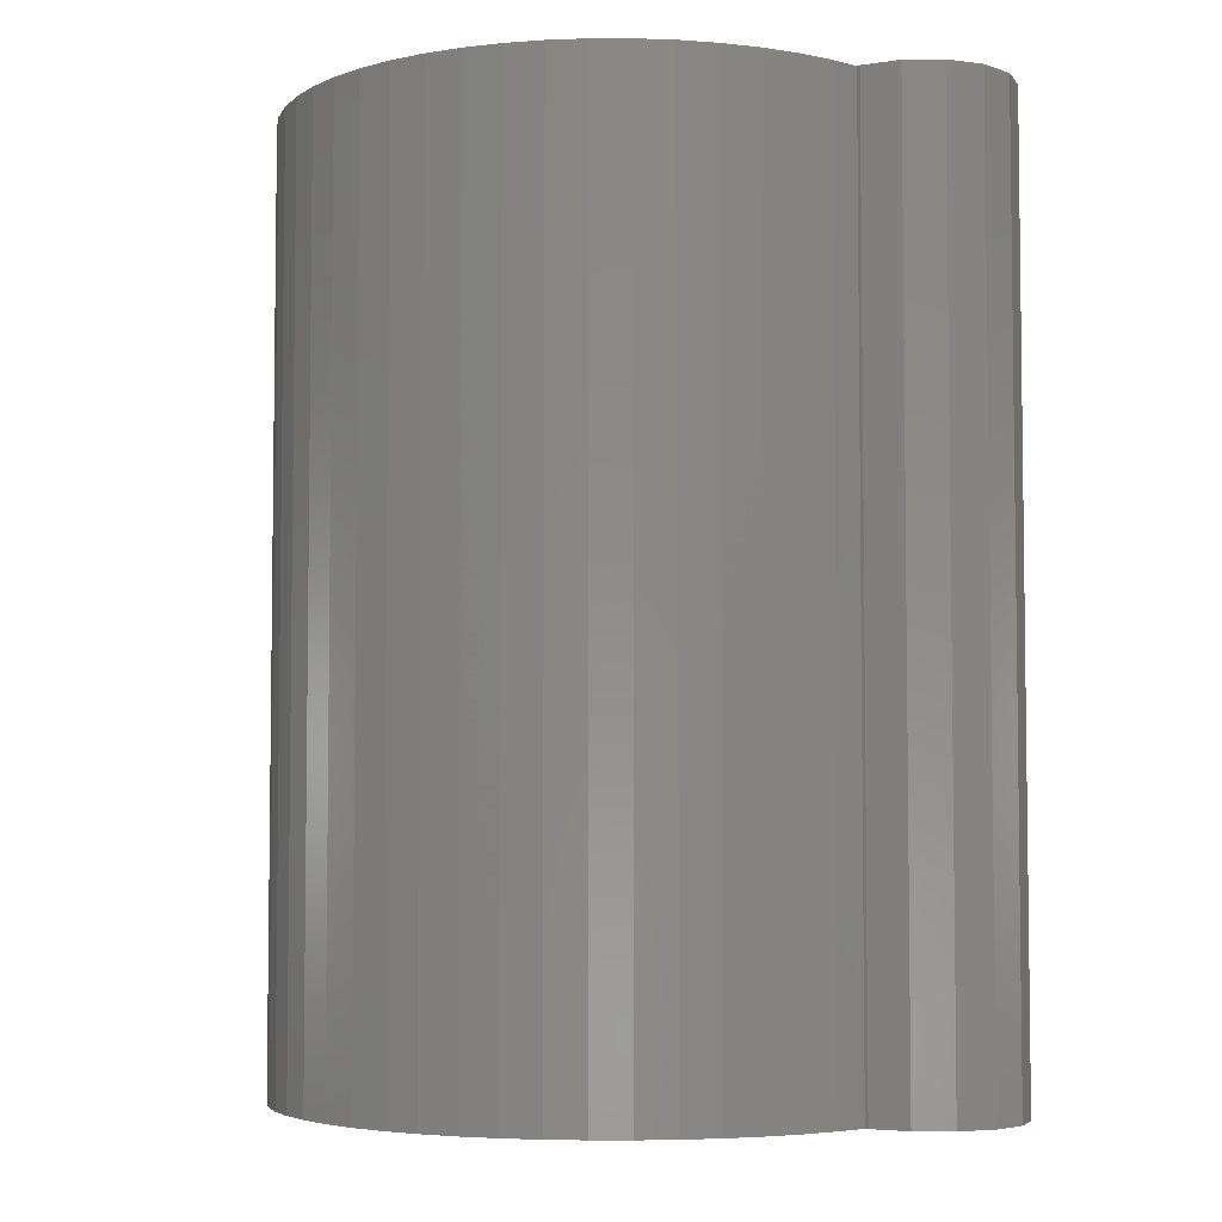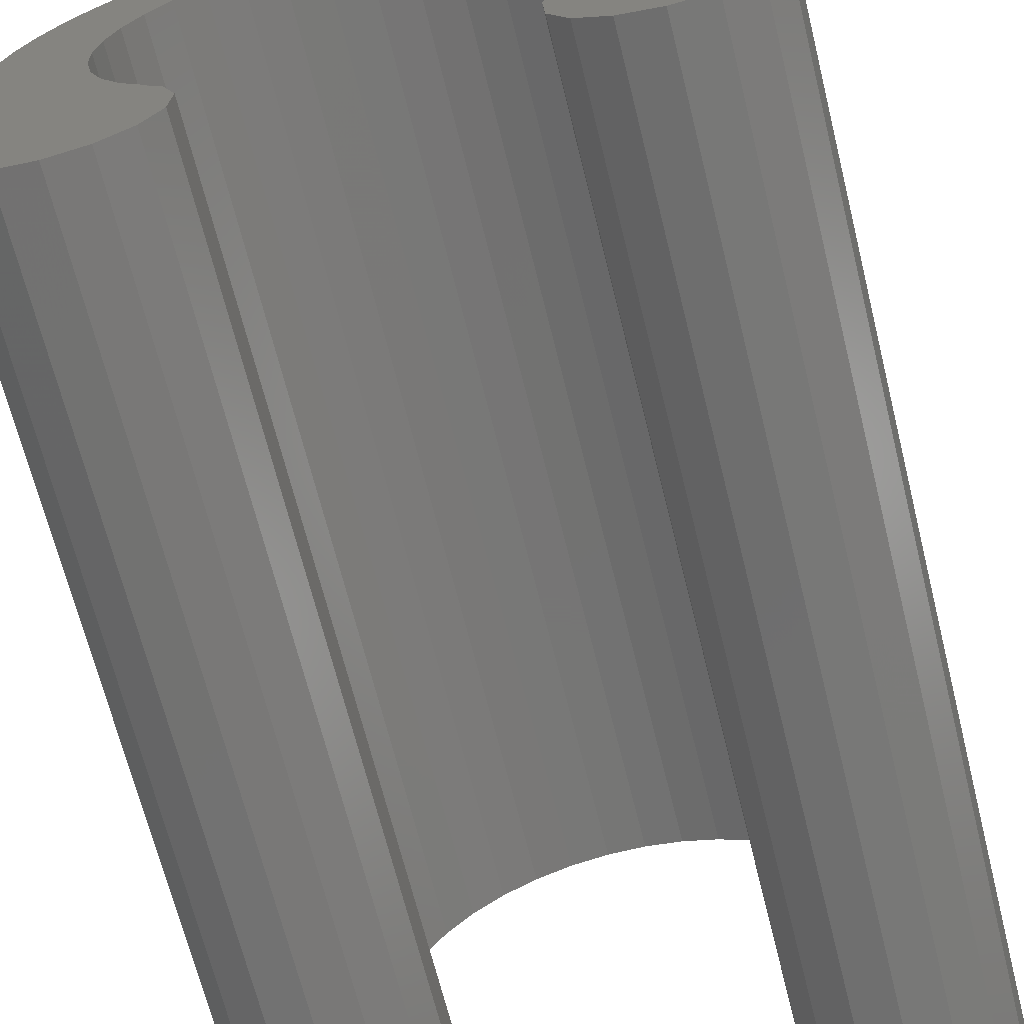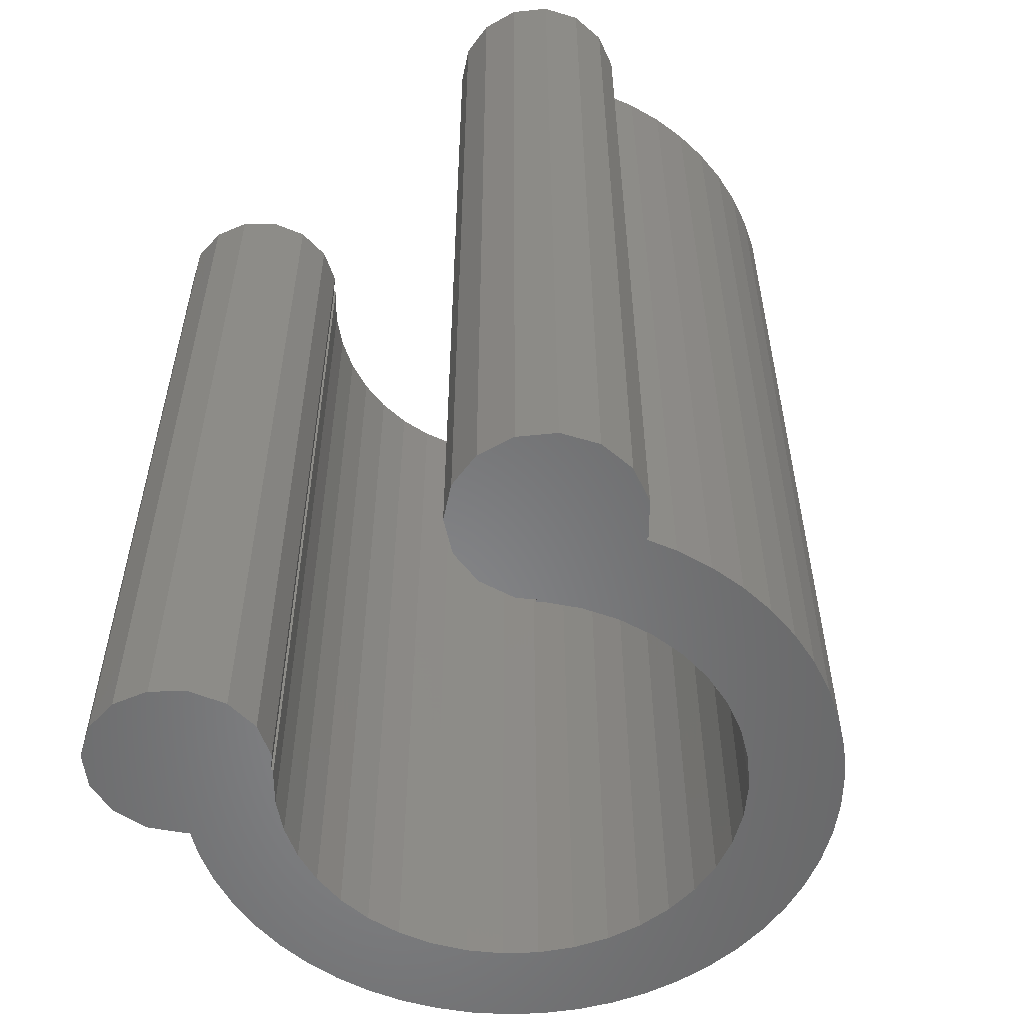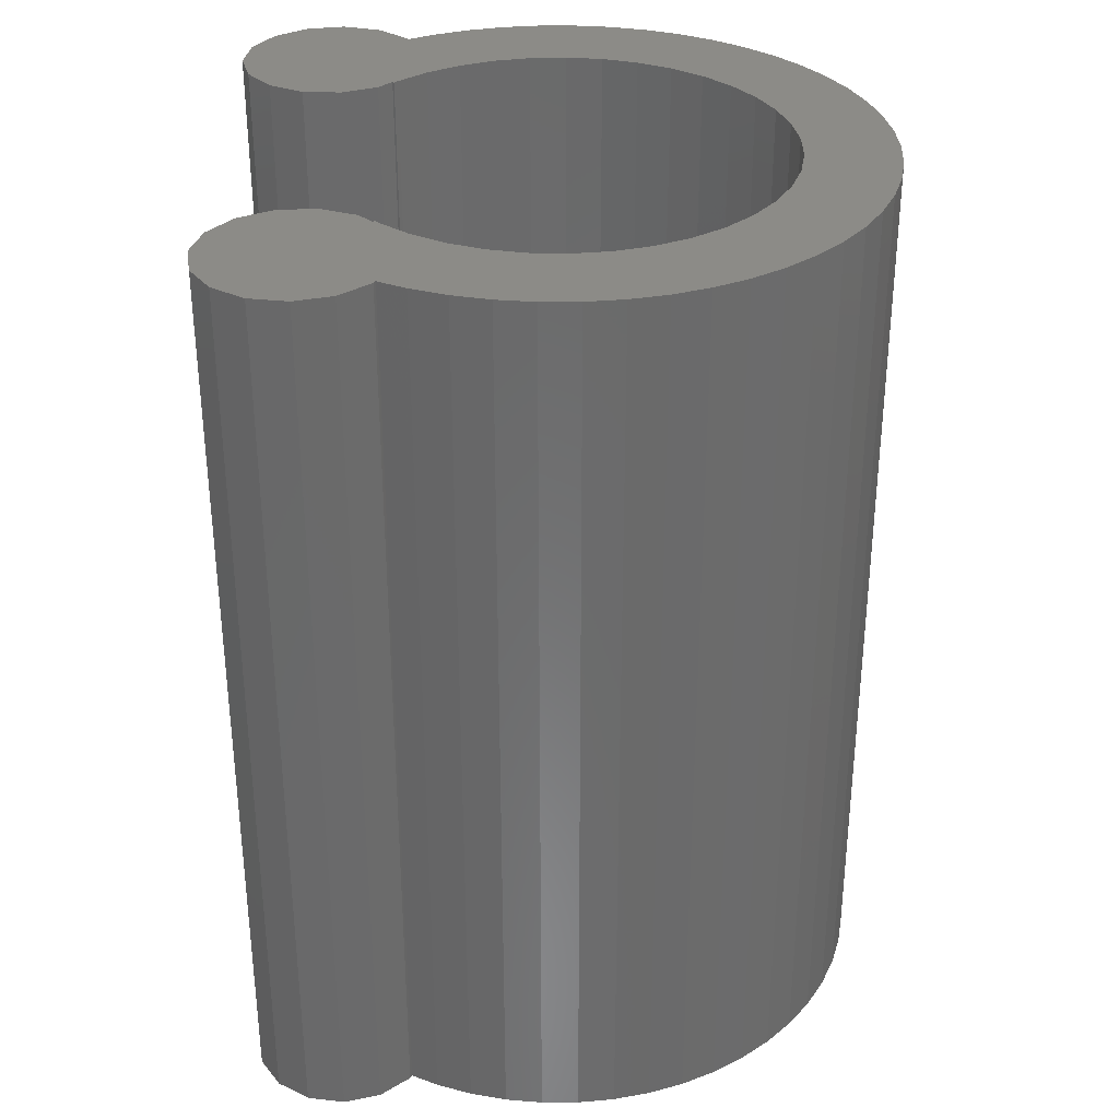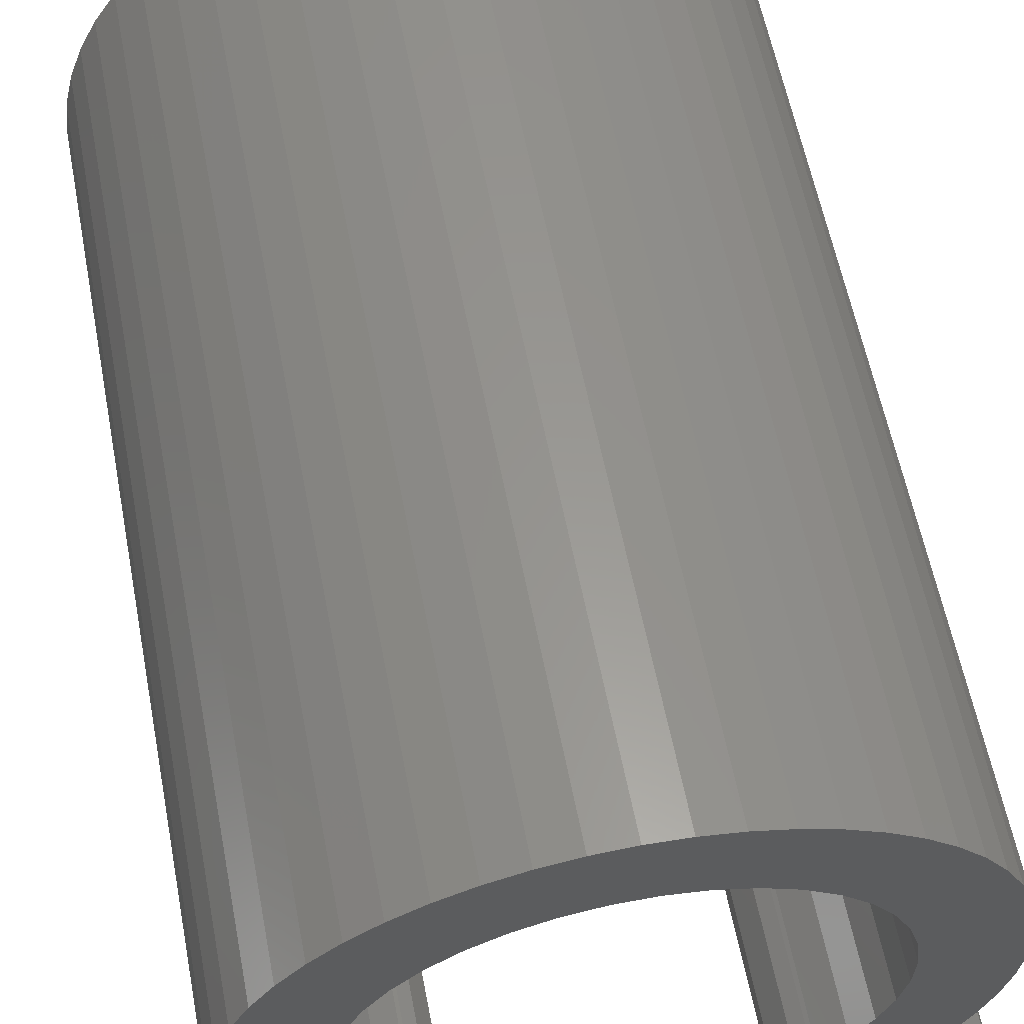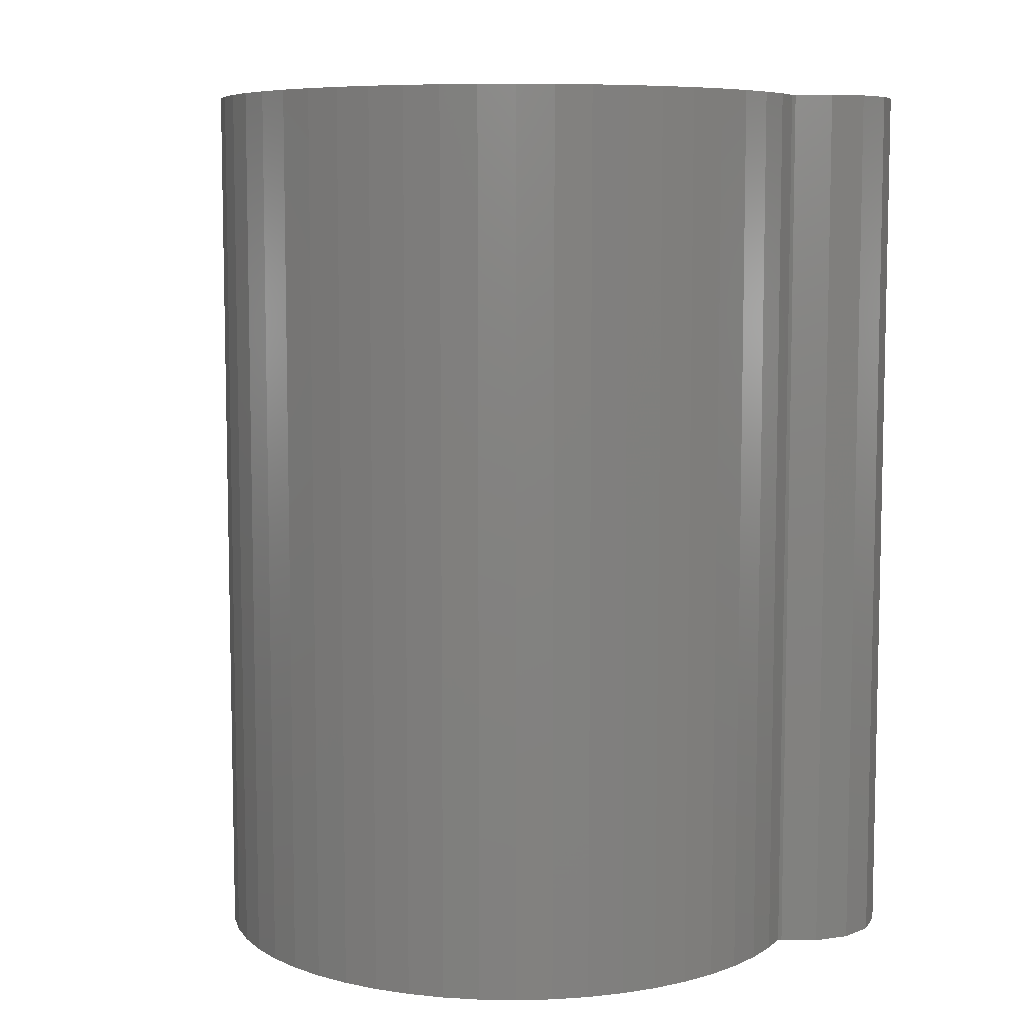
<metadata>
{"format":"stl","ext":"stl","renderer":"f3d","projection":"perspective","resolution":1024,"background":"white","views":[{"elev":-4.6,"azim":-103.1,"up":"+Z"},{"elev":-68.0,"azim":14.0,"up":"+Y"},{"elev":-54.4,"azim":39.3,"up":"+Z"},{"elev":32.8,"azim":89.7,"up":"+Z"},{"elev":59.2,"azim":169.1,"up":"+Y"},{"elev":7.6,"azim":-127.2,"up":"+Z"}]}
</metadata>
<code>
# stl→obj: 190 verts, 376 faces
v 3.214 -1.386 10
v 3.353 -1.004 0
v 3.353 -1.004 10
v 3.214 -1.386 0
v 3.214 1.386 10
v 3.031 1.75 0
v 3.031 1.75 10
v 3.214 1.386 0
v 1.571 3.128 0
v 1.197 3.289 10
v 1.571 3.128 10
v 1.197 3.289 0
v 2.25 2.681 0
v 1.923 2.924 10
v 2.25 2.681 10
v 1.923 2.924 0
v 2.807 2.09 0
v 2.807 2.09 10
v 3.447 0.6078 10
v 3.353 1.004 0
v 3.353 1.004 10
v 3.447 0.6078 0
v 3.494 -0.2035 10
v 3.494 0.2035 0
v 3.494 0.2035 10
v 3.494 -0.2035 0
v 3.447 -0.6078 0
v 3.447 -0.6078 10
v 3.067 -1.679 10
v 3.067 -1.679 0
v 0.4063 3.476 0
v -7.772e-16 3.5 10
v 0.4063 3.476 10
v -7.772e-16 3.5 0
v 0.8072 3.406 10
v 0.8072 3.406 0
v 2.546 2.402 0
v 2.546 2.402 10
v -1.571 3.128 0
v -1.923 2.924 10
v -1.571 3.128 10
v -1.923 2.924 0
v -3.447 -0.6078 0
v -3.494 -0.2035 10
v -3.494 -0.2035 0
v -3.447 -0.6078 10
v 1.803 -1.732 10
v 1.765 -1.765 10
v 1.783 -1.783 10
v 2.449 0.5001 10
v 2.498 0.1007 10
v 2.338 0.8865 10
v 1.658 1.871 10
v 2.165 1.25 10
v 1.937 1.581 10
v 1.336 2.113 10
v 0.9799 2.3 10
v 0.5983 2.427 10
v 0.2012 2.492 10
v -0.2012 2.492 10
v -0.4063 3.476 10
v -0.5983 2.427 10
v -0.8072 3.406 10
v -1.197 3.289 10
v -0.9799 2.3 10
v -1.336 2.113 10
v -2.25 2.681 10
v -1.658 1.871 10
v -2.546 2.402 10
v -1.937 1.581 10
v -2.807 2.09 10
v -2.165 1.25 10
v -3.031 1.75 10
v -3.214 1.386 10
v -1.765 -1.765 10
v -1.803 -1.732 10
v -1.783 -1.783 10
v 2.482 -0.3013 10
v 2.401 -0.6955 10
v 3.474 -2.423 10
v 3.366 -2.021 10
v 3.408 -2.833 10
v 3.104 -1.698 10
v 3.182 -3.182 10
v 2.833 -3.408 10
v 2.259 -1.072 10
v 2.057 -1.42 10
v 2.423 -3.474 10
v 2.021 -3.366 10
v 1.698 -3.104 10
v 1.487 -2.318 10
v 1.636 -1.93 10
v 1.509 -2.734 10
v -1.487 -2.318 10
v -1.636 -1.93 10
v -1.509 -2.734 10
v -1.698 -3.104 10
v -3.067 -1.679 10
v -2.021 -3.366 10
v -2.057 -1.42 10
v -2.259 -1.072 10
v -3.214 -1.386 10
v -2.401 -0.6955 10
v -2.833 -3.408 10
v -2.482 -0.3013 10
v -2.498 0.1007 10
v -2.338 0.8865 10
v -3.353 1.004 10
v -2.423 -3.474 10
v -2.449 0.5001 10
v -3.366 -2.021 10
v -3.104 -1.698 10
v -3.182 -3.182 10
v -3.474 -2.423 10
v -3.408 -2.833 10
v -3.447 0.6078 10
v -3.353 -1.004 10
v -3.494 0.2035 10
v -0.4063 3.476 0
v -0.8072 3.406 0
v -1.197 3.289 0
v -2.25 2.681 0
v -2.546 2.402 0
v -3.353 -1.004 0
v -3.067 -1.679 0
v -3.214 -1.386 0
v -2.807 2.09 0
v -3.214 1.386 0
v -3.031 1.75 0
v -3.494 0.2035 0
v -1.783 -1.783 0
v -1.487 -2.318 0
v -1.509 -2.734 0
v -1.698 -3.104 0
v -1.636 -1.93 0
v -2.021 -3.366 0
v -2.423 -3.474 0
v -1.803 -1.732 0
v -2.057 -1.42 0
v -2.259 -1.072 0
v -2.833 -3.408 0
v -2.401 -0.6955 0
v -1.937 1.581 0
v -2.449 0.5001 0
v -3.182 -3.182 0
v -3.408 -2.833 0
v -3.366 -2.021 0
v -3.104 -1.698 0
v -3.474 -2.423 0
v -1.765 -1.765 0
v 3.474 -2.423 0
v 3.408 -2.833 0
v 3.182 -3.182 0
v 3.366 -2.021 0
v 3.104 -1.698 0
v 2.833 -3.408 0
v 1.783 -1.783 0
v 2.498 0.1007 0
v 2.482 -0.3013 0
v 2.449 0.5001 0
v 2.338 0.8865 0
v 2.423 -3.474 0
v 2.401 -0.6955 0
v 2.259 -1.072 0
v 2.057 -1.42 0
v 2.021 -3.366 0
v 1.803 -1.732 0
v 1.698 -3.104 0
v 1.509 -2.734 0
v 1.487 -2.318 0
v 1.636 -1.93 0
v 2.165 1.25 0
v 1.937 1.581 0
v 1.658 1.871 0
v 1.336 2.113 0
v 0.9799 2.3 0
v 0.5983 2.427 0
v 0.2012 2.492 0
v -0.2012 2.492 0
v -0.5983 2.427 0
v -0.9799 2.3 0
v -1.336 2.113 0
v -1.658 1.871 0
v -2.165 1.25 0
v -2.338 0.8865 0
v -3.447 0.6078 0
v -2.498 0.1007 0
v 1.765 -1.765 0
v -2.482 -0.3013 0
v -3.353 1.004 0
f 1 2 3
f 2 1 4
f 5 6 7
f 6 5 8
f 9 10 11
f 10 9 12
f 13 14 15
f 14 13 16
f 7 17 18
f 17 7 6
f 19 20 21
f 20 19 22
f 23 24 25
f 24 23 26
f 3 27 28
f 27 3 2
f 29 4 1
f 4 29 30
f 31 32 33
f 32 31 34
f 12 35 10
f 35 12 36
f 16 11 14
f 11 16 9
f 21 8 5
f 8 21 20
f 25 22 19
f 22 25 24
f 18 37 38
f 37 18 17
f 37 15 38
f 15 37 13
f 39 40 41
f 40 39 42
f 43 44 45
f 44 43 46
f 28 26 23
f 26 28 27
f 47 48 49
f 19 50 51
f 18 52 50
f 53 38 15
f 18 54 52
f 18 55 54
f 56 15 14
f 38 53 55
f 56 14 11
f 15 56 53
f 57 11 10
f 11 57 56
f 58 10 35
f 10 58 57
f 33 58 35
f 33 59 58
f 32 59 33
f 32 60 59
f 61 60 32
f 61 62 60
f 63 62 61
f 64 62 63
f 62 64 65
f 41 65 64
f 65 41 66
f 40 66 41
f 67 66 40
f 66 67 68
f 69 68 67
f 68 69 70
f 71 70 69
f 70 71 72
f 73 72 71
f 74 72 73
f 75 76 77
f 51 25 19
f 25 51 23
f 50 19 21
f 78 23 51
f 50 21 5
f 23 78 28
f 79 28 78
f 50 5 7
f 29 80 81
f 80 29 82
f 29 81 83
f 82 29 84
f 29 85 84
f 28 79 3
f 50 7 18
f 55 18 38
f 3 79 1
f 86 1 79
f 1 86 29
f 87 29 86
f 47 29 87
f 29 49 85
f 85 49 88
f 29 47 49
f 88 49 89
f 49 90 89
f 91 49 92
f 49 93 90
f 49 91 93
f 77 94 95
f 94 77 96
f 96 77 97
f 98 77 76
f 77 99 97
f 98 76 100
f 98 100 101
f 102 101 103
f 104 77 98
f 46 103 105
f 44 105 106
f 72 74 107
f 108 107 74
f 77 109 99
f 107 108 110
f 77 104 109
f 111 98 112
f 98 113 104
f 114 98 111
f 98 115 113
f 98 114 115
f 116 110 108
f 110 116 106
f 103 117 102
f 101 102 98
f 118 106 116
f 103 46 117
f 44 106 118
f 105 44 46
f 36 33 35
f 33 36 31
f 34 61 32
f 61 34 119
f 119 63 61
f 63 119 120
f 121 41 64
f 41 121 39
f 122 69 67
f 69 122 123
f 124 46 43
f 46 124 117
f 125 102 126
f 102 125 98
f 127 69 123
f 69 127 71
f 128 73 129
f 73 128 74
f 129 71 127
f 71 129 73
f 45 118 130
f 118 45 44
f 131 132 133
f 131 133 134
f 132 131 135
f 136 131 134
f 137 131 136
f 131 125 138
f 138 125 139
f 139 125 140
f 141 131 137
f 126 140 125
f 140 126 142
f 143 127 123
f 124 142 126
f 131 141 125
f 43 142 124
f 144 129 127
f 145 125 141
f 146 125 145
f 125 147 148
f 149 125 146
f 125 149 147
f 150 131 138
f 30 151 152
f 30 152 153
f 151 30 154
f 154 30 155
f 156 30 153
f 157 30 156
f 158 30 159
f 160 6 158
f 161 6 160
f 30 158 6
f 157 156 162
f 30 163 159
f 30 164 163
f 30 165 164
f 157 162 166
f 167 30 157
f 30 167 165
f 168 157 166
f 169 157 168
f 170 157 169
f 157 170 171
f 27 24 26
f 27 22 24
f 2 22 27
f 2 20 22
f 30 2 4
f 2 30 20
f 20 30 8
f 8 30 6
f 172 6 161
f 6 172 17
f 173 17 172
f 17 173 37
f 174 37 173
f 37 174 13
f 175 13 174
f 13 175 16
f 16 175 9
f 176 9 175
f 9 176 12
f 177 12 176
f 12 177 36
f 177 31 36
f 178 31 177
f 178 34 31
f 179 34 178
f 179 119 34
f 180 119 179
f 180 120 119
f 121 180 181
f 180 121 120
f 39 181 182
f 181 39 121
f 122 182 183
f 182 42 39
f 123 183 143
f 127 143 184
f 182 122 42
f 127 184 185
f 127 185 144
f 186 144 187
f 183 123 122
f 167 157 188
f 142 43 189
f 144 128 129
f 45 189 43
f 144 190 128
f 189 45 187
f 144 186 190
f 130 187 45
f 187 130 186
f 186 108 190
f 108 186 116
f 130 116 186
f 116 130 118
f 190 74 128
f 74 190 108
f 120 64 63
f 64 120 121
f 42 67 40
f 67 42 122
f 126 117 124
f 117 126 102
f 178 58 59
f 58 178 177
f 165 86 164
f 86 165 87
f 161 54 172
f 54 161 52
f 177 57 58
f 57 177 176
f 167 48 47
f 48 167 188
f 163 78 159
f 78 163 79
f 167 87 165
f 87 167 47
f 179 59 60
f 59 179 178
f 175 53 56
f 53 175 174
f 172 55 173
f 55 172 54
f 158 50 160
f 50 158 51
f 173 53 174
f 53 173 55
f 76 139 100
f 139 76 138
f 106 144 110
f 144 106 187
f 159 51 158
f 51 159 78
f 164 79 163
f 79 164 86
f 160 52 161
f 52 160 50
f 180 60 62
f 60 180 179
f 183 66 68
f 66 183 182
f 103 189 105
f 189 103 142
f 101 142 103
f 142 101 140
f 176 56 57
f 56 176 175
f 105 187 106
f 187 105 189
f 182 65 66
f 65 182 181
f 181 62 65
f 62 181 180
f 70 183 68
f 183 70 143
f 150 76 75
f 76 150 138
f 100 140 101
f 140 100 139
f 72 143 70
f 143 72 184
f 107 184 72
f 184 107 185
f 110 185 107
f 185 110 144
f 157 48 188
f 48 157 49
f 77 150 75
f 150 77 131
f 145 104 113
f 104 145 141
f 95 131 77
f 131 95 135
f 136 97 99
f 97 136 134
f 141 109 104
f 109 141 137
f 147 112 148
f 112 147 111
f 97 133 96
f 133 97 134
f 96 132 94
f 132 96 133
f 145 115 146
f 115 145 113
f 149 111 147
f 111 149 114
f 146 114 149
f 114 146 115
f 125 112 98
f 112 125 148
f 137 99 109
f 99 137 136
f 94 135 95
f 135 94 132
f 84 152 82
f 152 84 153
f 81 155 83
f 155 81 154
f 82 151 80
f 151 82 152
f 171 49 157
f 49 171 92
f 162 85 88
f 85 162 156
f 168 89 90
f 89 168 166
f 80 154 81
f 154 80 151
f 155 29 83
f 29 155 30
f 156 84 85
f 84 156 153
f 166 88 89
f 88 166 162
f 170 92 171
f 92 170 91
f 168 93 169
f 93 168 90
f 169 91 170
f 91 169 93

</code>
